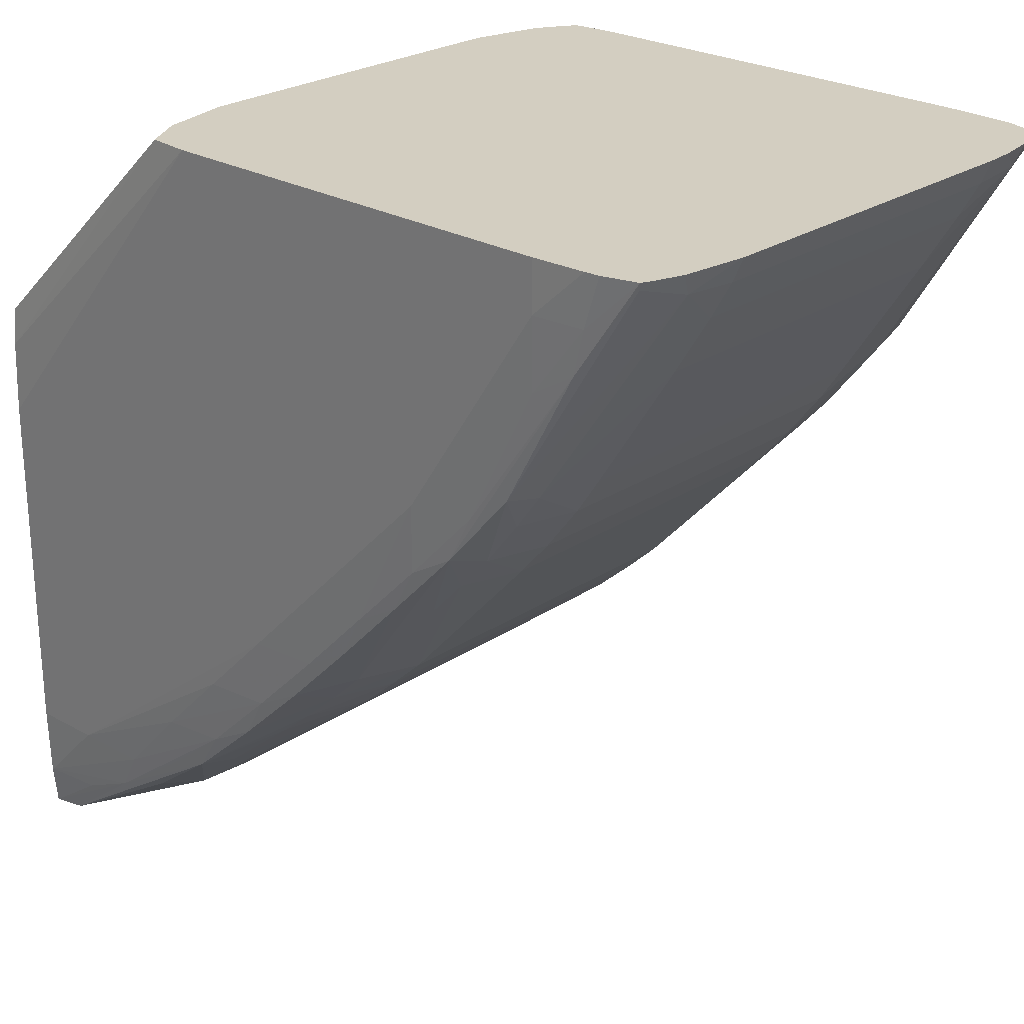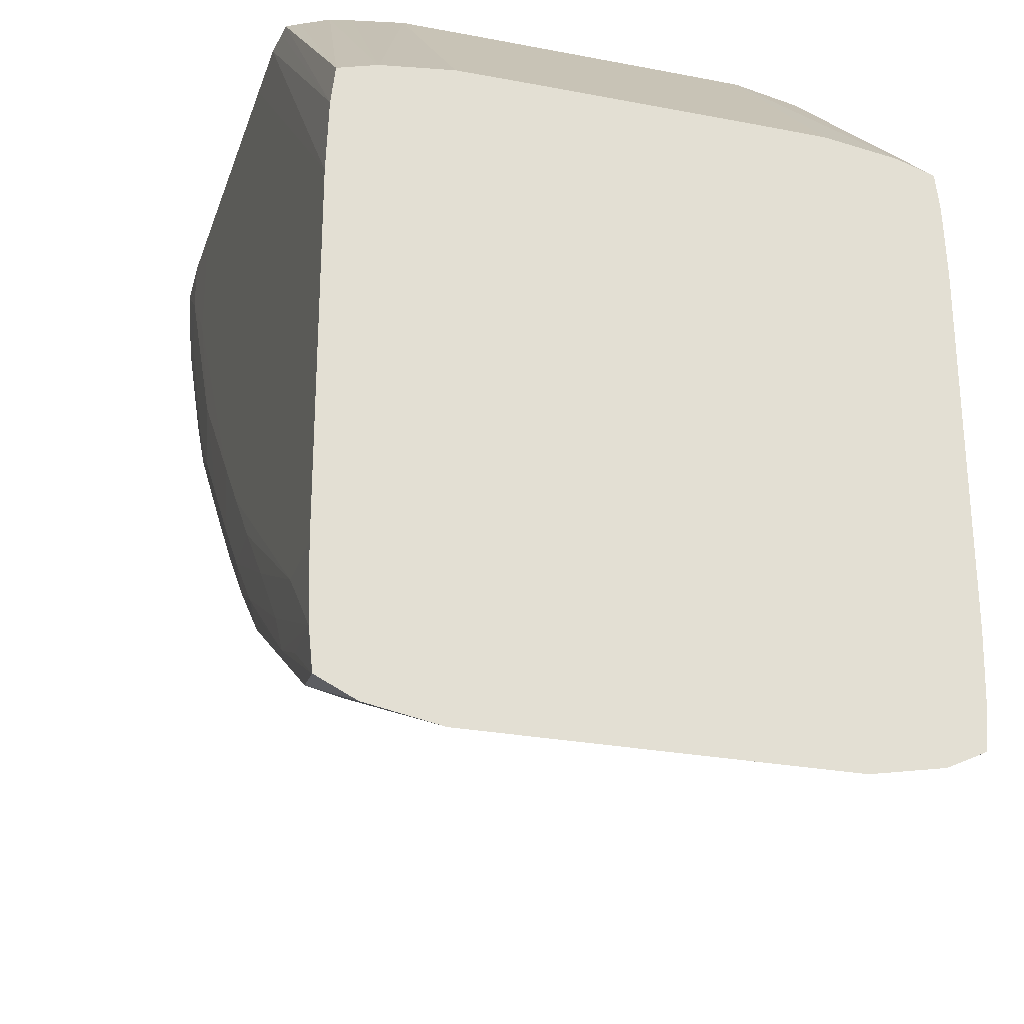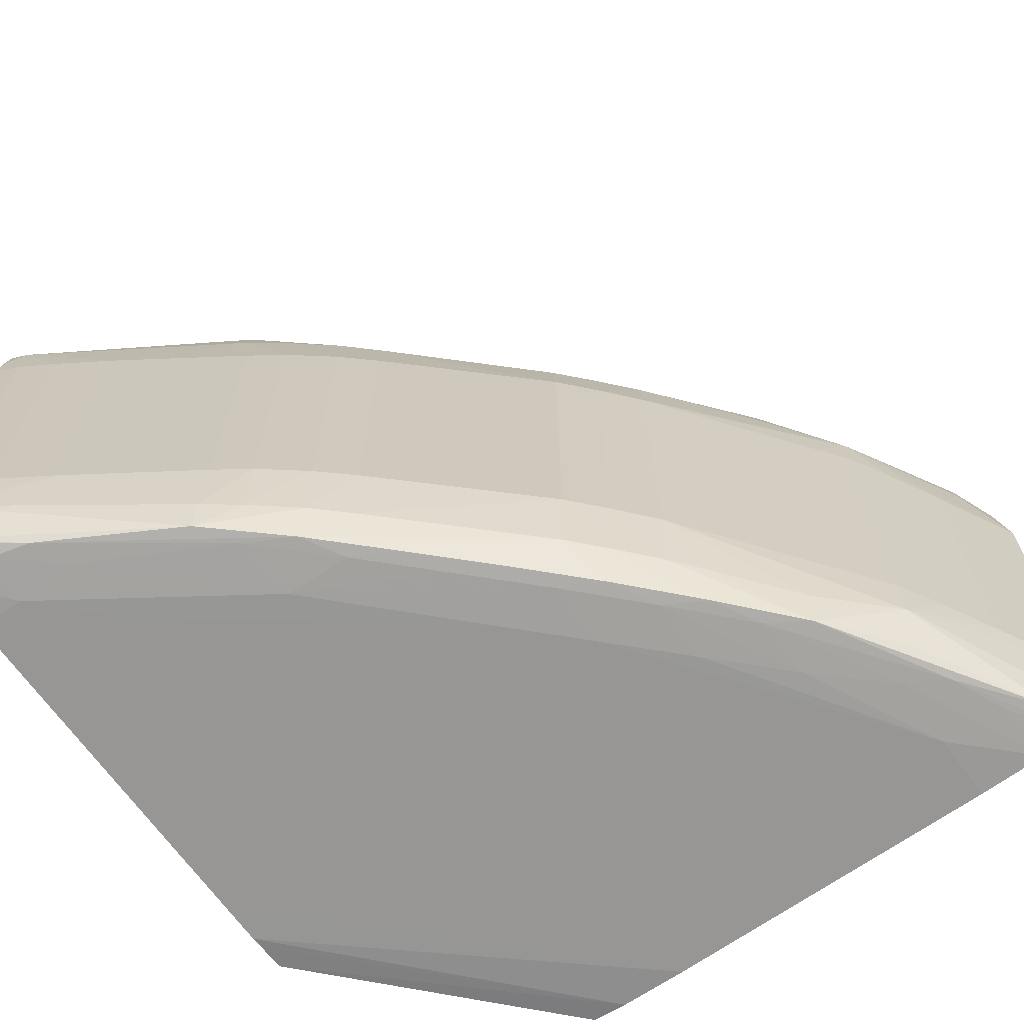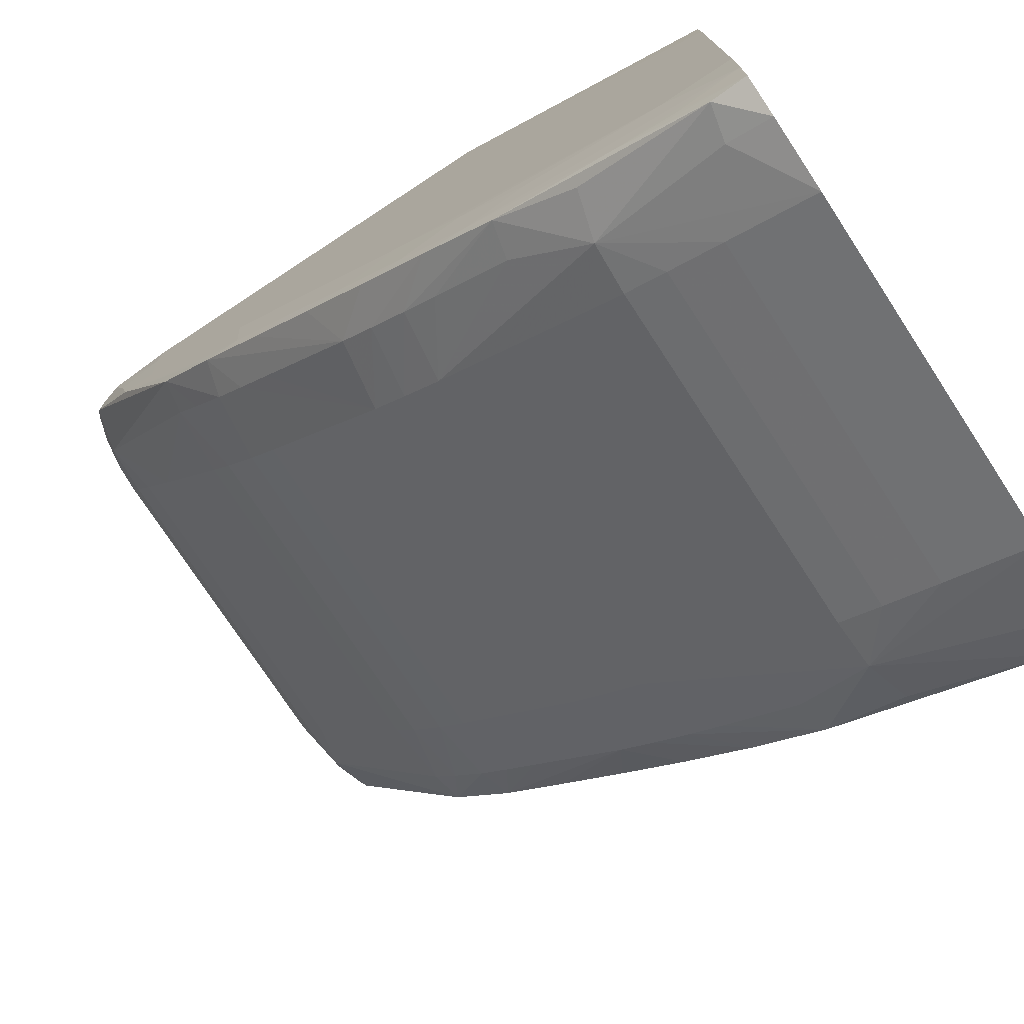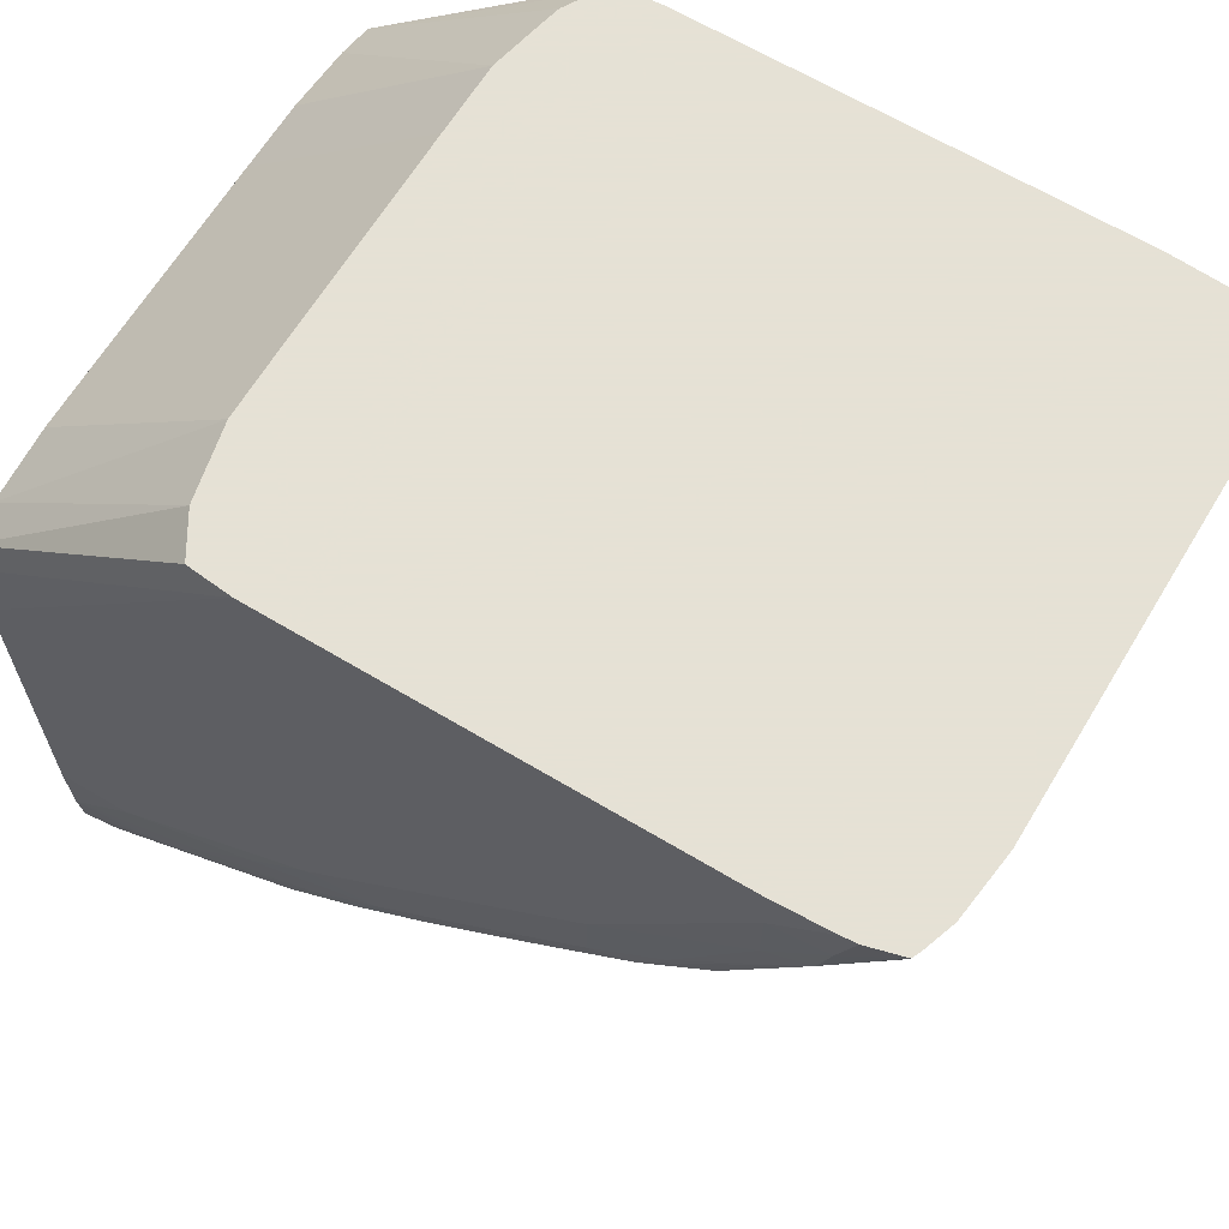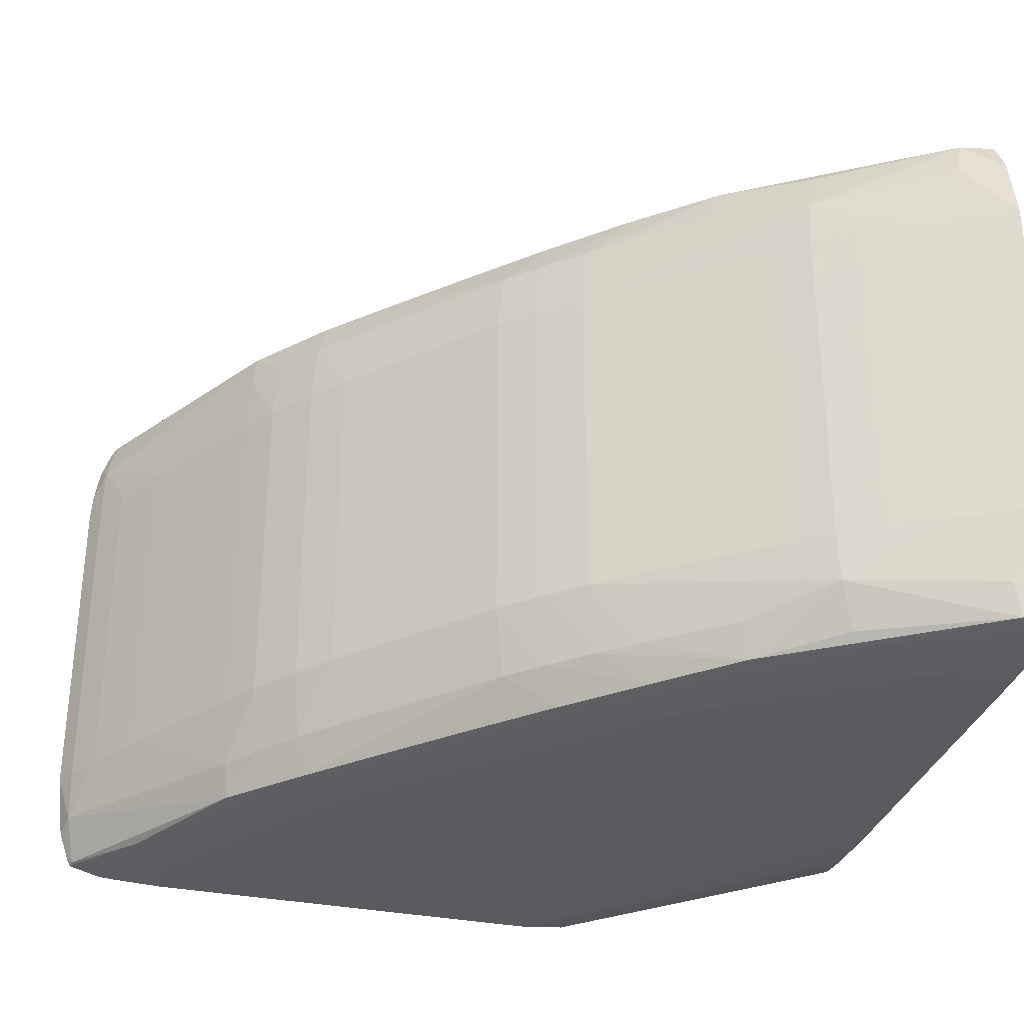
<metadata>
{"format":"obj","ext":"obj","renderer":"f3d","projection":"perspective","resolution":1024,"background":"white","views":[{"elev":25.0,"azim":43.0,"up":"+Z"},{"elev":-26.9,"azim":-106.7,"up":"+Z"},{"elev":-67.8,"azim":125.4,"up":"+Y"},{"elev":-75.5,"azim":-146.8,"up":"+Z"},{"elev":64.9,"azim":31.1,"up":"+Z"},{"elev":-32.8,"azim":164.4,"up":"+Y"}]}
</metadata>
<code>
v 0.0175 -0.003505 -0.0339
v 0.01839 -0.004907 -0.03325
v 0.0175 -0.004907 -0.03363
v 0.0175 0.003505 -0.0339
v 0.01924 -0.003505 -0.03296
v 0.02112 -0.004502 -0.03183
v 0.01823 -0.005608 -0.03317
v 0.0175 -0.005634 -0.03328
v 0.0175 0.004907 -0.03363
v 0.01839 0.004907 -0.03325
v 0.02112 0.004502 -0.03183
v 0.01924 0.003505 -0.03296
v 0.02033 -0.003505 -0.03235
v 0.02263 -0.004907 -0.03051
v 0.02248 -0.005629 -0.03039
v 0.02086 -0.005438 -0.0316
v 0.02116 -0.003505 -0.03186
v 0.02186 -0.003505 -0.03132
v 0.02507 -0.003505 -0.02883
v 0.01753 -0.005649 -0.03326
v 0.0175 -0.005649 -0.03327
v 0.01993 -0.005662 -0.03187
v 0.0175 0.005649 -0.03327
v 0.01823 0.005608 -0.03317
v 0.02186 0.003505 -0.03132
v 0.02116 0.003505 -0.03186
v 0.02033 0.003505 -0.03235
v 0.02086 0.005438 -0.0316
v 0.02248 0.005629 -0.03039
v 0.02263 0.004907 -0.03051
v 0.02507 0.003505 -0.02883
v 0.0242 -0.004907 -0.02924
v 0.0249 -0.004907 -0.02865
v 0.02397 -0.005658 -0.02905
v 0.02302 -0.005683 -0.02958
v 0.02173 -0.005665 -0.03061
v 0.02585 -0.003505 -0.02812
v 0.01879 -0.005673 -0.03239
v 0.01753 -0.00573 -0.03246
v 0.0175 -0.005729 -0.03248
v 0.02037 -0.005706 -0.0311
v 0.0175 0.00573 -0.03246
v 0.01753 0.00573 -0.03246
v 0.01753 0.005649 -0.03326
v 0.01993 0.005662 -0.03187
v 0.02173 0.005665 -0.03061
v 0.02302 0.005683 -0.02958
v 0.02397 0.005658 -0.02905
v 0.0249 0.004907 -0.02865
v 0.0242 0.004907 -0.02924
v 0.02585 0.003505 -0.02812
v 0.02567 -0.004907 -0.02794
v 0.0254 -0.005662 -0.0277
v 0.02448 -0.005703 -0.0282
v 0.02173 -0.005746 -0.02966
v 0.02656 -0.003505 -0.02747
v 0.01893 -0.005771 -0.03106
v 0.0175 -0.005771 -0.03108
v 0.0175 -0.00573 -0.03246
v 0.0175 0.005771 -0.03106
v 0.01893 0.005771 -0.03106
v 0.02037 0.005706 -0.0311
v 0.01879 0.005673 -0.03239
v 0.02173 0.005746 -0.02966
v 0.02448 0.005703 -0.0282
v 0.0254 0.005662 -0.0277
v 0.02567 0.004907 -0.02794
v 0.02656 0.003505 -0.02747
v 0.02637 -0.004907 -0.02728
v 0.02678 -0.005662 -0.02632
v 0.02589 -0.005706 -0.02681
v 0.02313 -0.005768 -0.02826
v 0.0272 -0.003505 -0.02677
v 0.02909 -0.004907 -0.02439
v 0.02839 -0.004907 -0.02514
v 0.02454 -0.005771 -0.02686
v 0.0175 -0.005771 -0.02405
v 0.0175 0.005771 -0.02405
v 0.02313 0.005768 -0.02826
v 0.02454 0.005771 -0.02686
v 0.02589 0.005706 -0.02681
v 0.02678 0.005662 -0.02632
v 0.02637 0.004907 -0.02728
v 0.02839 0.004907 -0.02514
v 0.02909 0.004907 -0.02439
v 0.0272 0.003505 -0.02677
v 0.02954 -0.005659 -0.02347
v 0.02817 -0.005662 -0.0249
v 0.02728 -0.005706 -0.0254
v 0.02594 -0.005771 -0.02545
v 0.02874 -0.005769 -0.02265
v 0.0279 -0.003505 -0.02601
v 0.02925 -0.003505 -0.02454
v 0.02972 -0.004907 -0.02369
v 0.02855 -0.003505 -0.02531
v 0.0175 -0.005726 -0.02265
v 0.02411 -0.005771 -0.01747
v 0.02313 -0.00577 -0.01747
v 0.0175 0.005726 -0.02265
v 0.02313 0.00577 -0.01747
v 0.02454 0.005771 -0.01747
v 0.02594 0.005771 -0.02545
v 0.02728 0.005706 -0.0254
v 0.02874 0.005769 -0.02265
v 0.02817 0.005662 -0.0249
v 0.02954 0.005659 -0.02347
v 0.02972 0.004907 -0.02369
v 0.02925 0.003505 -0.02454
v 0.02855 0.003505 -0.02531
v 0.0279 0.003505 -0.02601
v 0.03085 -0.005612 -0.02196
v 0.03234 -0.005659 -0.01931
v 0.03006 -0.005674 -0.02252
v 0.02868 -0.005703 -0.02399
v 0.03014 -0.005771 -0.01985
v 0.03151 -0.005704 -0.01981
v 0.03155 -0.005769 -0.01845
v 0.02986 -0.003505 -0.02384
v 0.03042 -0.004907 -0.0228
v 0.0175 -0.005646 -0.02192
v 0.02287 -0.005745 -0.01747
v 0.02228 -0.005689 -0.01747
v 0.03111 -0.005771 -0.01747
v 0.0175 0.005645 -0.0219
v 0.02228 0.005689 -0.01747
v 0.02255 0.005715 -0.01747
v 0.03014 0.005771 -0.01747
v 0.03014 0.005771 -0.01985
v 0.02868 0.005703 -0.02399
v 0.03155 0.005769 -0.01845
v 0.03151 0.005704 -0.01981
v 0.03006 0.005674 -0.02252
v 0.03234 0.005659 -0.01931
v 0.03085 0.005612 -0.02196
v 0.02986 0.003505 -0.02384
v 0.03042 0.004907 -0.0228
v 0.03094 -0.004907 -0.0221
v 0.03372 -0.004561 -0.01788
v 0.03352 -0.005495 -0.01761
v 0.03355 -0.00552 -0.01747
v 0.03257 -0.005688 -0.01845
v 0.03155 -0.00577 -0.01747
v 0.03261 -0.005723 -0.01747
v 0.03056 -0.003505 -0.02294
v 0.0175 -0.004918 -0.02169
v 0.02182 -0.004907 -0.01747
v 0.0175 0.004907 -0.02168
v 0.02182 0.004907 -0.01747
v 0.02213 0.005448 -0.01747
v 0.03155 0.00577 -0.01747
v 0.03289 0.0057 -0.01747
v 0.03257 0.005688 -0.01845
v 0.03338 0.005553 -0.01747
v 0.03352 0.005495 -0.01761
v 0.03094 0.004907 -0.0221
v 0.03372 0.004561 -0.01788
v 0.03056 0.003505 -0.02294
v 0.03103 -0.003505 -0.02224
v 0.03265 -0.003505 -0.01976
v 0.03335 -0.003505 -0.01865
v 0.03376 -0.003505 -0.01795
v 0.03397 -0.003505 -0.01747
v 0.03382 -0.004779 -0.01747
v 0.03363 -0.005355 -0.01747
v 0.03289 -0.0057 -0.01747
v 0.0175 -0.003505 -0.0215
v 0.0215 -0.003505 -0.01747
v 0.0175 0.004884 -0.02168
v 0.02171 0.004474 -0.01747
v 0.03363 0.005355 -0.01747
v 0.03382 0.004779 -0.01747
v 0.03103 0.003505 -0.02224
v 0.03265 0.003505 -0.01976
v 0.03394 0.004052 -0.01747
v 0.03376 0.003505 -0.01795
v 0.03335 0.003505 -0.01865
v 0.03397 0.003505 -0.01747
v 0.0175 -0.002124 -0.02149
v 0.0215 -0.002535 -0.01747
v 0.0175 0.003505 -0.0215
v 0.0215 0.003505 -0.01747
v 0.0175 0.002103 -0.02149
v 0.0215 -0.002103 -0.01747
v 0.0215 0.002103 -0.01747
f 1 2 3
f 1 3 8
f 1 8 21
f 1 21 40
f 1 40 59
f 1 59 58
f 1 58 77
f 1 77 96
f 1 96 120
f 1 120 145
f 1 145 166
f 1 166 178
f 1 178 182
f 1 182 180
f 1 180 168
f 1 168 147
f 1 147 124
f 1 124 99
f 1 99 78
f 1 78 60
f 1 60 42
f 1 42 23
f 1 23 9
f 1 9 4
f 1 4 12
f 1 12 5
f 1 5 6
f 1 6 2
f 2 7 3
f 2 6 7
f 3 7 8
f 4 9 10
f 4 10 11
f 4 11 12
f 5 12 27
f 5 27 13
f 5 13 6
f 6 14 15
f 6 15 16
f 6 16 7
f 6 13 17
f 6 17 18
f 6 18 19
f 6 19 14
f 7 20 21
f 7 21 8
f 7 16 15
f 7 15 22
f 7 22 20
f 9 23 24
f 9 24 10
f 10 24 11
f 11 25 26
f 11 26 27
f 11 27 12
f 11 24 28
f 11 28 29
f 11 29 30
f 11 30 31
f 11 31 25
f 13 27 26
f 13 26 17
f 14 19 32
f 14 32 15
f 15 32 33
f 15 33 34
f 15 34 35
f 15 35 36
f 15 36 22
f 17 26 25
f 17 25 18
f 18 25 31
f 18 31 19
f 19 31 51
f 19 51 37
f 19 37 33
f 19 33 32
f 20 22 38
f 20 38 39
f 20 39 40
f 20 40 21
f 22 36 35
f 22 35 41
f 22 41 39
f 22 39 38
f 23 42 43
f 23 43 44
f 23 44 24
f 24 44 45
f 24 45 29
f 24 29 28
f 29 46 47
f 29 47 48
f 29 48 49
f 29 49 50
f 29 50 30
f 29 45 46
f 30 50 31
f 31 50 49
f 31 49 51
f 33 37 52
f 33 52 34
f 34 52 53
f 34 53 54
f 34 54 35
f 35 55 41
f 35 54 55
f 37 51 68
f 37 68 56
f 37 56 52
f 39 41 57
f 39 57 58
f 39 58 59
f 39 59 40
f 41 55 57
f 42 60 61
f 42 61 43
f 43 61 62
f 43 62 45
f 43 45 63
f 43 63 44
f 44 63 45
f 45 62 47
f 45 47 46
f 47 62 64
f 47 64 65
f 47 65 48
f 48 65 66
f 48 66 67
f 48 67 49
f 49 67 51
f 51 67 68
f 52 56 69
f 52 69 53
f 53 69 70
f 53 70 71
f 53 71 54
f 54 71 72
f 54 72 55
f 55 72 57
f 56 68 86
f 56 86 73
f 56 73 74
f 56 74 75
f 56 75 69
f 57 72 76
f 57 76 90
f 57 90 115
f 57 115 123
f 57 123 97
f 57 97 77
f 57 77 58
f 60 78 101
f 60 101 127
f 60 127 128
f 60 128 102
f 60 102 80
f 60 80 61
f 61 79 64
f 61 64 62
f 61 80 79
f 64 79 65
f 65 81 66
f 65 79 81
f 66 81 82
f 66 82 83
f 66 83 67
f 67 83 68
f 68 83 84
f 68 84 85
f 68 85 86
f 69 75 87
f 69 87 88
f 69 88 70
f 70 88 89
f 70 89 71
f 71 90 76
f 71 76 72
f 71 89 91
f 71 91 90
f 73 86 110
f 73 110 92
f 73 92 74
f 74 93 94
f 74 94 87
f 74 87 75
f 74 92 95
f 74 95 93
f 77 97 98
f 77 98 96
f 78 99 100
f 78 100 101
f 79 80 81
f 80 102 81
f 81 103 82
f 81 102 104
f 81 104 103
f 82 103 105
f 82 105 83
f 83 105 106
f 83 106 84
f 84 106 85
f 85 106 107
f 85 107 108
f 85 108 109
f 85 109 110
f 85 110 86
f 87 94 111
f 87 111 112
f 87 112 113
f 87 113 114
f 87 114 88
f 88 114 89
f 89 114 91
f 90 91 115
f 91 114 113
f 91 113 116
f 91 116 117
f 91 117 115
f 92 110 109
f 92 109 95
f 93 95 109
f 93 109 108
f 93 108 135
f 93 135 118
f 93 118 94
f 94 118 119
f 94 119 111
f 96 98 121
f 96 121 122
f 96 122 120
f 97 123 142
f 97 142 143
f 97 143 165
f 97 165 140
f 97 140 164
f 97 164 163
f 97 163 162
f 97 162 177
f 97 177 174
f 97 174 171
f 97 171 170
f 97 170 153
f 97 153 151
f 97 151 150
f 97 150 127
f 97 127 101
f 97 101 100
f 97 100 126
f 97 126 125
f 97 125 149
f 97 149 148
f 97 148 169
f 97 169 181
f 97 181 184
f 97 184 183
f 97 183 179
f 97 179 167
f 97 167 146
f 97 146 122
f 97 122 121
f 97 121 98
f 99 124 125
f 99 125 126
f 99 126 100
f 102 128 104
f 103 104 129
f 103 129 105
f 104 128 130
f 104 130 131
f 104 131 132
f 104 132 129
f 105 129 106
f 106 132 133
f 106 133 134
f 106 134 107
f 106 129 132
f 107 135 108
f 107 134 136
f 107 136 135
f 111 119 137
f 111 137 138
f 111 138 139
f 111 139 112
f 112 139 140
f 112 140 141
f 112 141 116
f 112 116 113
f 115 117 142
f 115 142 123
f 116 141 117
f 117 141 143
f 117 143 142
f 118 135 157
f 118 157 144
f 118 144 119
f 119 144 137
f 120 122 146
f 120 146 145
f 124 147 148
f 124 148 149
f 124 149 125
f 127 150 128
f 128 150 130
f 130 150 151
f 130 151 152
f 130 152 131
f 131 152 133
f 131 133 132
f 133 152 153
f 133 153 154
f 133 154 134
f 134 155 136
f 134 154 156
f 134 156 155
f 135 136 157
f 136 155 157
f 137 144 158
f 137 158 159
f 137 159 138
f 138 159 160
f 138 160 161
f 138 161 162
f 138 162 163
f 138 163 139
f 139 163 164
f 139 164 140
f 140 165 141
f 141 165 143
f 144 157 172
f 144 172 158
f 145 146 167
f 145 167 166
f 147 168 169
f 147 169 148
f 151 153 152
f 153 170 154
f 154 170 171
f 154 171 156
f 155 172 157
f 155 156 173
f 155 173 172
f 156 171 174
f 156 174 175
f 156 175 176
f 156 176 173
f 158 172 173
f 158 173 159
f 159 173 176
f 159 176 160
f 160 176 175
f 160 175 161
f 161 175 177
f 161 177 162
f 166 167 178
f 167 179 178
f 168 180 181
f 168 181 169
f 174 177 175
f 178 179 183
f 178 183 184
f 178 184 182
f 180 182 181
f 181 182 184

</code>
